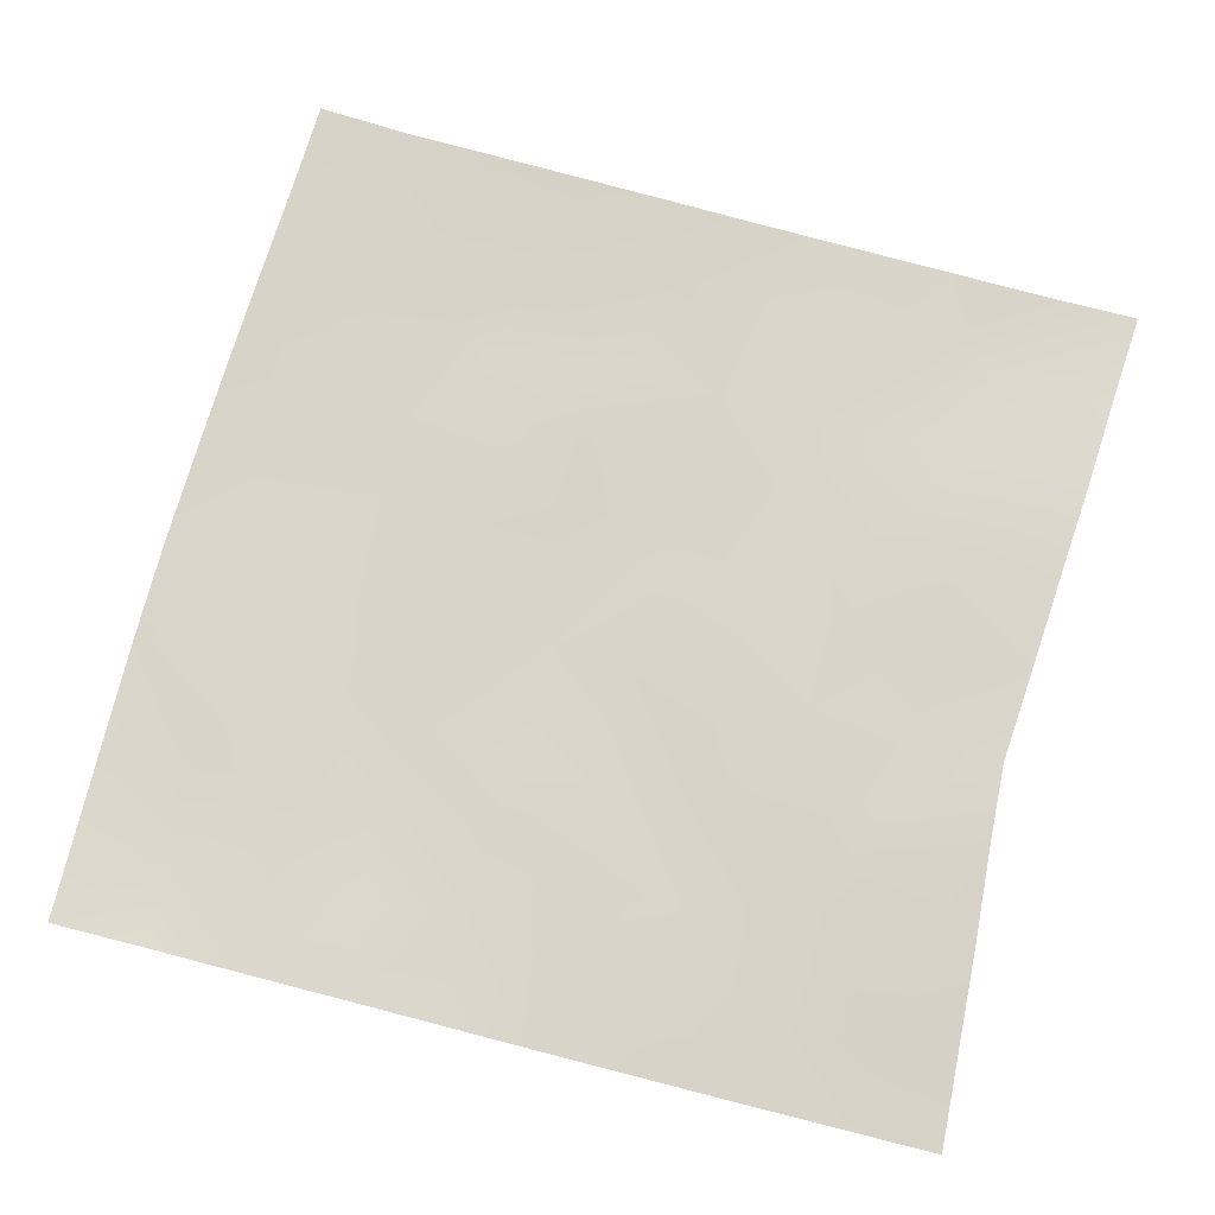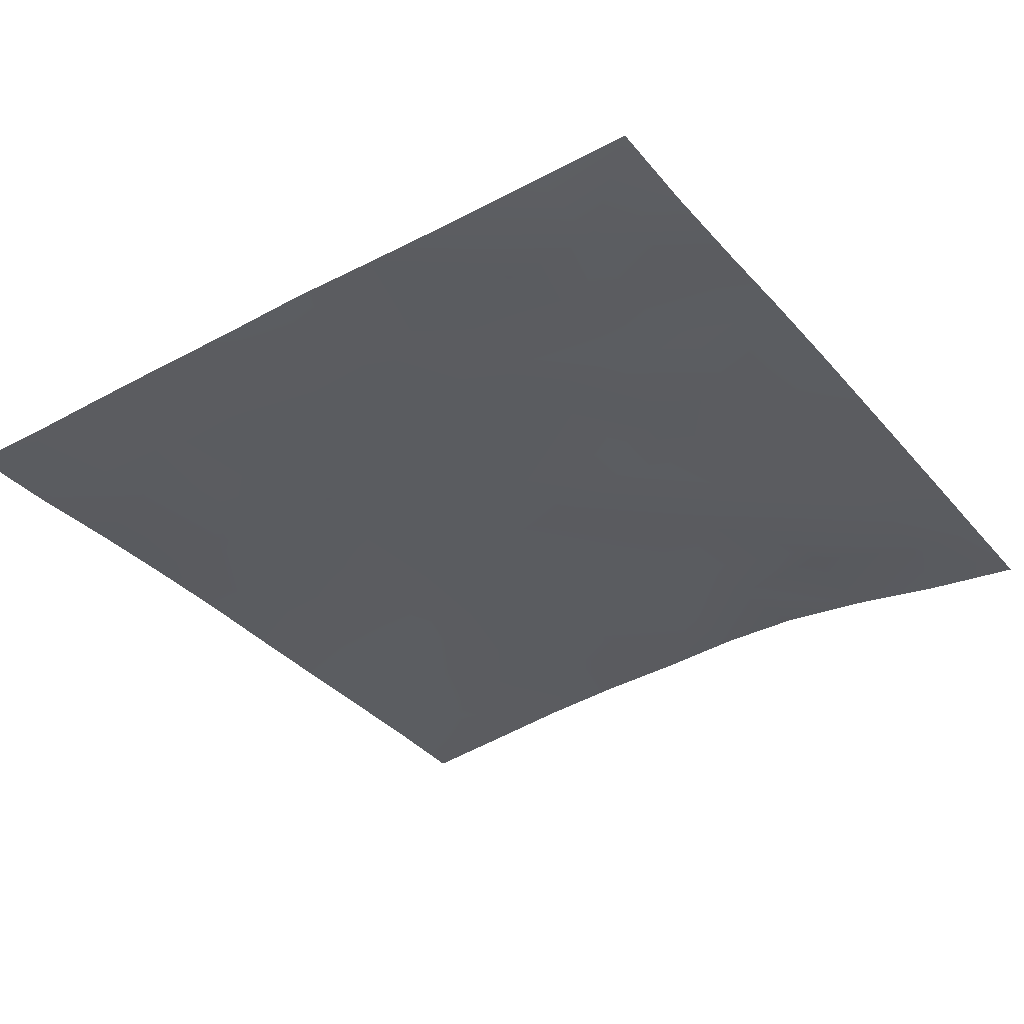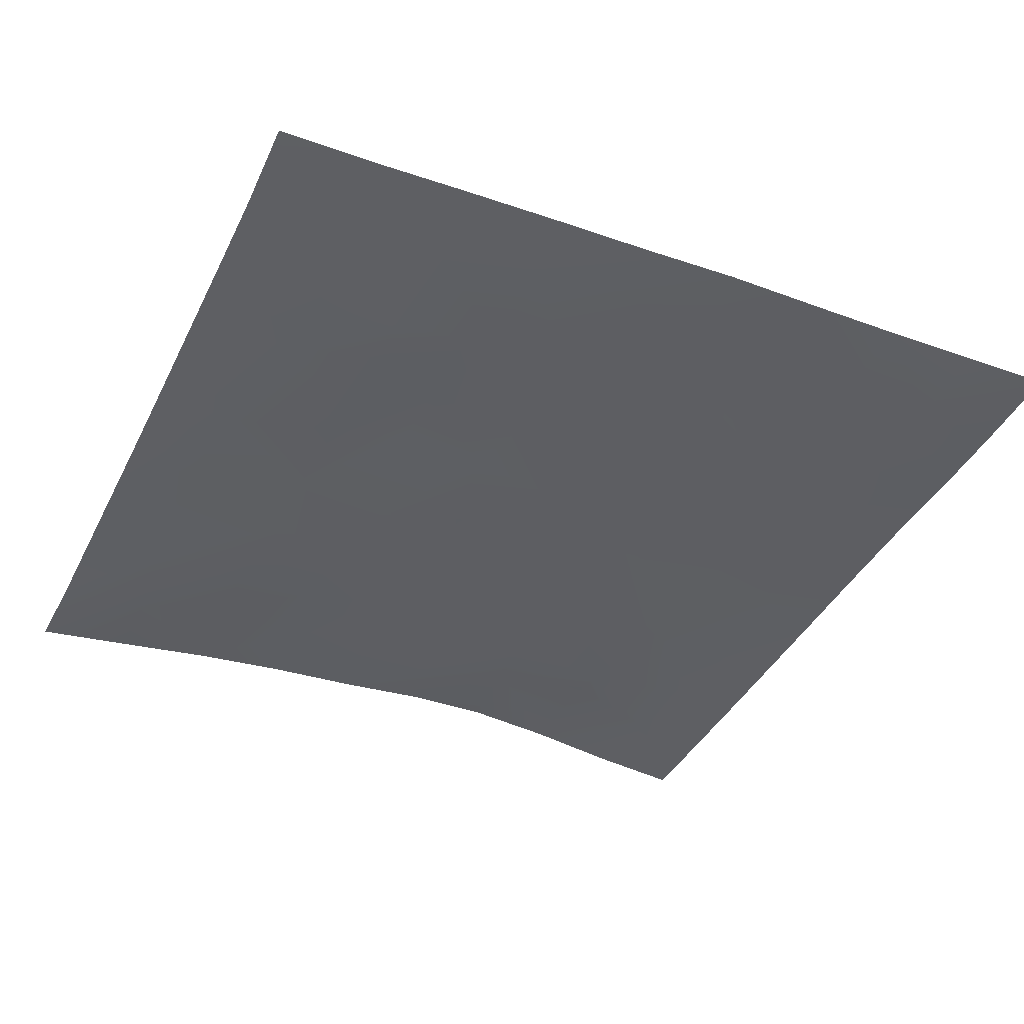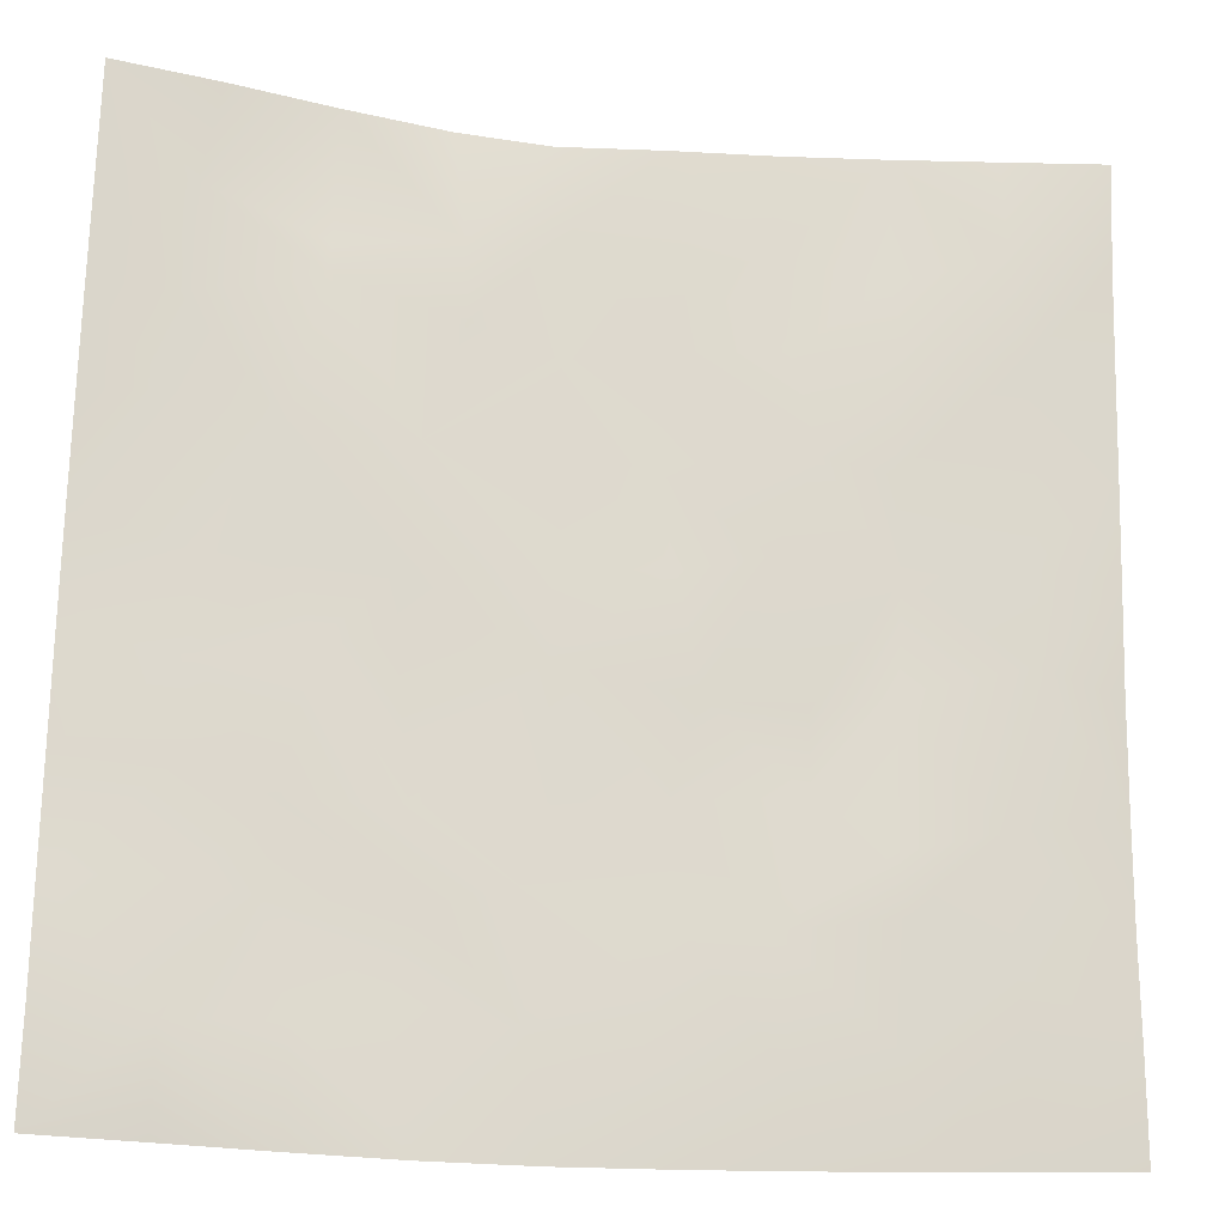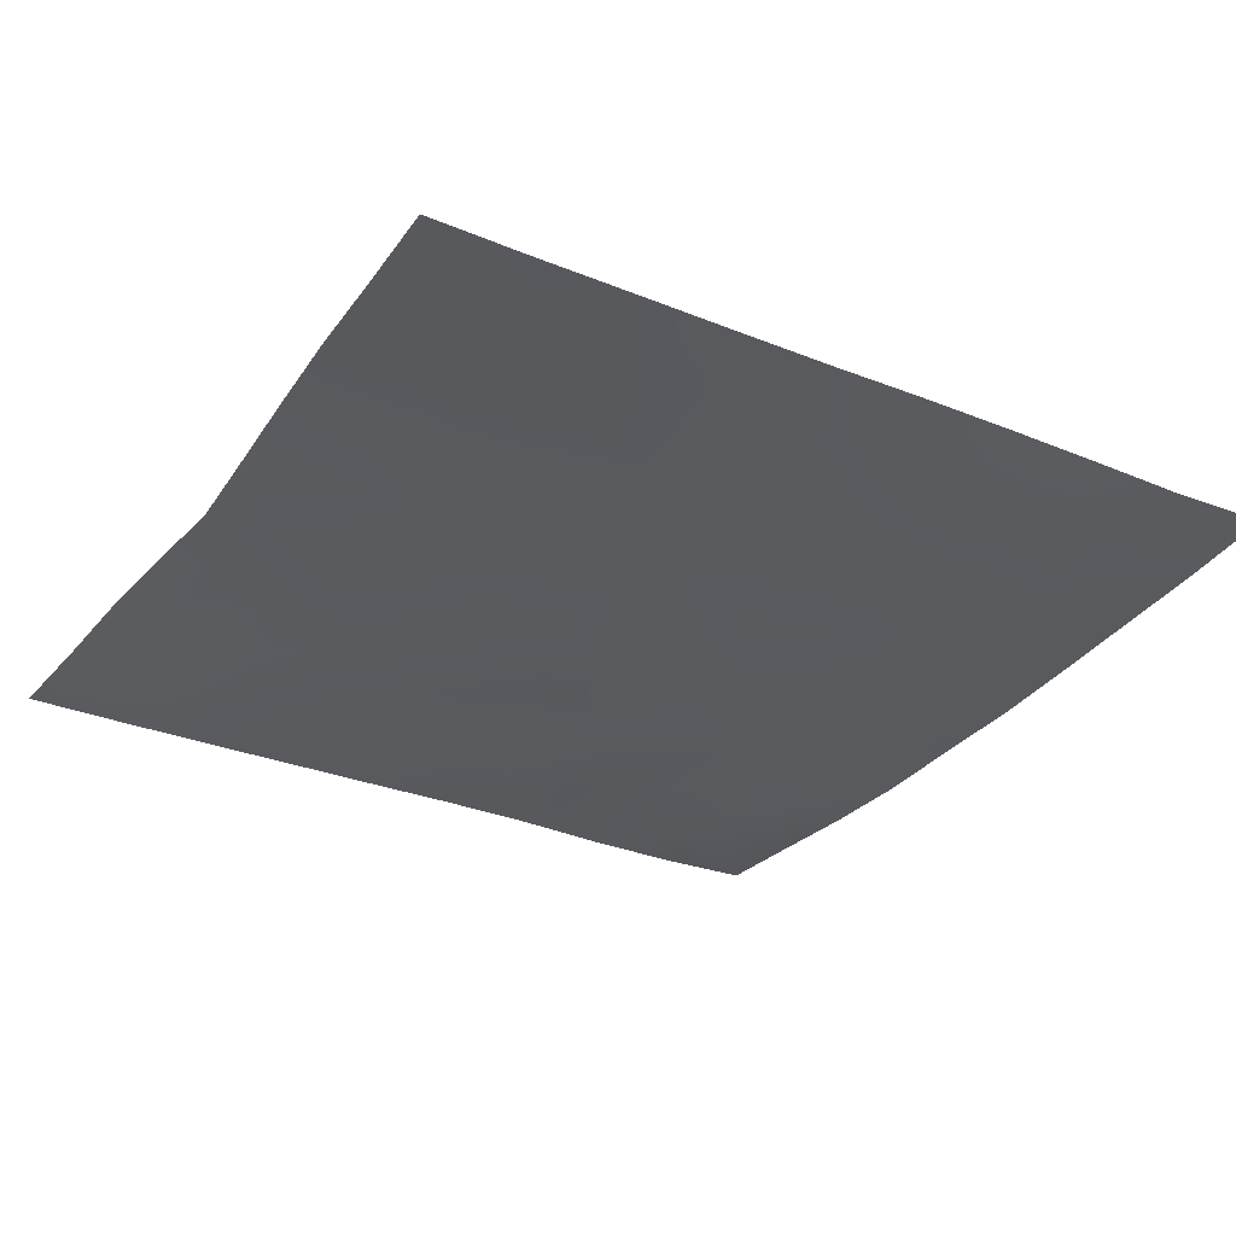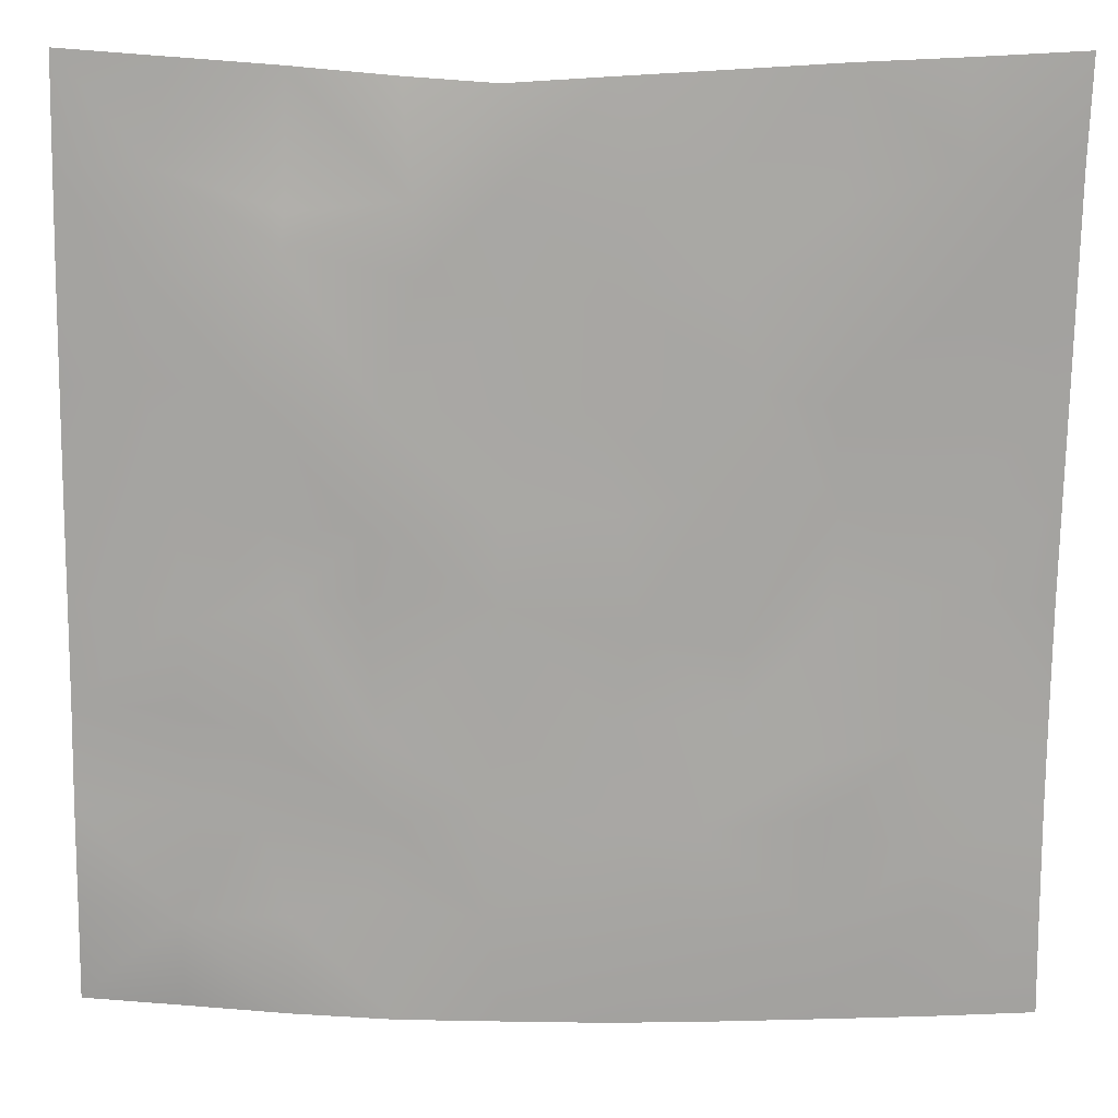
<metadata>
{"format":"obj","ext":"obj","renderer":"f3d","projection":"perspective","resolution":1024,"background":"white","views":[{"elev":74.9,"azim":105.4,"up":"+Z"},{"elev":-34.1,"azim":36.1,"up":"+Z"},{"elev":-38.9,"azim":-24.0,"up":"+Z"},{"elev":-18.9,"azim":167.5,"up":"+Y"},{"elev":-31.5,"azim":-121.0,"up":"+Z"},{"elev":15.4,"azim":-178.0,"up":"+Y"}]}
</metadata>
<code>
o GNATVCloth
v -4.932 -5.011 0.2723
v 5.19 -5.006 0.2801
v -5.013 5.021 0.004229
v 4.987 5.021 0.004229
v -3.816 -5.049 0.2191
v -2.695 -5.089 0.1975
v -1.569 -5.124 0.1715
v -0.4397 -5.148 0.1473
v 0.691 -5.156 0.1623
v 1.822 -5.145 0.1448
v 2.95 -5.105 0.1707
v 4.072 -5.054 0.2262
v 3.855 4.932 0.07294
v 2.739 4.84 0.1825
v 1.624 4.738 0.2293
v 0.6539 4.675 0.1906
v -0.4633 4.748 0.1711
v -1.586 4.816 0.1769
v -2.72 4.889 0.1482
v -3.859 4.951 0.07156
v -4.977 3.904 0.04465
v -4.962 2.787 0.08003
v -4.947 1.671 0.1126
v -4.93 0.555 0.1495
v -4.917 -0.5595 0.198
v -4.911 -1.674 0.2235
v -4.908 -2.787 0.2346
v -4.913 -3.9 0.2276
v 5.162 -3.895 0.2181
v 5.146 -2.784 0.1946
v 5.127 -1.671 0.2032
v 5.109 -0.557 0.1805
v 5.09 0.5572 0.1418
v 5.067 1.673 0.1053
v 5.043 2.788 0.06699
v 5.015 3.905 0.03246
v -3.739 -3.9 0.1747
v -3.702 -3.25 0.1648
v -3.565 -1.961 0.1259
v -4.034 -0.2996 0.1374
v -4.075 0.7168 0.1323
v -4.082 1.502 0.1181
v -4.04 2.798 0.08382
v -3.9 3.882 0.03948
v -2.605 -4.065 0.1498
v -2.686 -2.794 0.1357
v -2.57 -2.204 0.115
v -2.66 -0.6584 0.1688
v -2.712 0.4728 0.1595
v -2.664 1.52 0.1357
v -2.808 2.864 0.104
v -2.706 3.55 0.1473
v -1.539 -4.305 0.1417
v -1.382 -2.99 0.1289
v -1.785 -1.696 0.1849
v -1.778 -0.8975 0.1788
v -1.447 0.5958 0.1273
v -1.926 1.66 0.1329
v -1.661 2.705 0.1497
v -1.498 3.696 0.1532
v -0.1104 -4.406 0.1247
v -0.4666 -2.964 0.1254
v -0.4373 -1.823 0.1577
v -0.7407 -0.8371 0.1358
v -0.5195 0.3794 0.1381
v -0.2984 1.409 0.1488
v -0.5001 2.606 0.148
v -0.6823 3.472 0.1493
v 0.8646 -3.987 0.1432
v 0.9346 -2.696 0.1444
v 0.6384 -1.906 0.1478
v 0.7115 -0.5722 0.1167
v 0.673 0.3367 0.1465
v 0.3766 1.452 0.1566
v 0.5982 2.418 0.1518
v 0.6193 3.647 0.137
v 2.085 -3.741 0.157
v 1.802 -2.934 0.1367
v 1.943 -2.005 0.1433
v 2.088 -0.4701 0.1581
v 2.067 0.2115 0.1266
v 1.9 1.469 0.1017
v 1.47 2.743 0.1725
v 1.519 3.537 0.1356
v 2.932 -3.99 0.1428
v 3.235 -2.9 0.1857
v 3.08 -2.026 0.1072
v 2.83 -0.57 0.1676
v 3.067 0.2291 0.1666
v 3.149 1.528 0.1159
v 2.828 3.088 0.1315
v 2.78 3.423 0.1786
v 4.065 -4.012 0.1265
v 3.799 -2.765 0.1888
v 3.999 -1.721 0.1772
v 3.926 -0.7674 0.1334
v 3.976 0.2457 0.1397
v 4.246 1.772 0.1228
v 4.197 2.737 0.0991
v 4.065 3.86 0.07204
f 100 4 13
f 44 3 21
f 44 19 20
f 60 19 52
f 60 17 18
f 76 17 68
f 84 16 76
f 84 14 15
f 100 14 92
f 11 93 85
f 93 86 85
f 94 87 86
f 87 96 88
f 96 89 88
f 97 90 89
f 90 99 91
f 91 100 92
f 10 85 77
f 77 86 78
f 78 87 79
f 79 88 80
f 88 81 80
f 81 90 82
f 82 91 83
f 91 84 83
f 10 69 9
f 69 78 70
f 70 79 71
f 79 72 71
f 72 81 73
f 73 82 74
f 82 75 74
f 83 76 75
f 9 61 8
f 69 62 61
f 62 71 63
f 63 72 64
f 72 65 64
f 65 74 66
f 66 75 67
f 67 76 68
f 8 53 7
f 53 62 54
f 54 63 55
f 55 64 56
f 64 57 56
f 57 66 58
f 58 67 59
f 59 68 60
f 6 53 45
f 45 54 46
f 54 47 46
f 55 48 47
f 56 49 48
f 49 58 50
f 58 51 50
f 59 52 51
f 6 37 5
f 45 38 37
f 46 39 38
f 39 48 40
f 40 49 41
f 41 50 42
f 50 43 42
f 51 44 43
f 5 28 1
f 28 38 27
f 27 39 26
f 26 40 25
f 40 24 25
f 41 23 24
f 23 43 22
f 43 21 22
f 2 93 12
f 93 30 94
f 30 95 94
f 31 96 95
f 32 97 96
f 33 98 97
f 98 35 99
f 99 36 100
f 100 36 4
f 44 20 3
f 44 52 19
f 60 18 19
f 60 68 17
f 76 16 17
f 84 15 16
f 84 92 14
f 100 13 14
f 11 12 93
f 93 94 86
f 94 95 87
f 87 95 96
f 96 97 89
f 97 98 90
f 90 98 99
f 91 99 100
f 10 11 85
f 77 85 86
f 78 86 87
f 79 87 88
f 88 89 81
f 81 89 90
f 82 90 91
f 91 92 84
f 10 77 69
f 69 77 78
f 70 78 79
f 79 80 72
f 72 80 81
f 73 81 82
f 82 83 75
f 83 84 76
f 9 69 61
f 69 70 62
f 62 70 71
f 63 71 72
f 72 73 65
f 65 73 74
f 66 74 75
f 67 75 76
f 8 61 53
f 53 61 62
f 54 62 63
f 55 63 64
f 64 65 57
f 57 65 66
f 58 66 67
f 59 67 68
f 6 7 53
f 45 53 54
f 54 55 47
f 55 56 48
f 56 57 49
f 49 57 58
f 58 59 51
f 59 60 52
f 6 45 37
f 45 46 38
f 46 47 39
f 39 47 48
f 40 48 49
f 41 49 50
f 50 51 43
f 51 52 44
f 5 37 28
f 28 37 38
f 27 38 39
f 26 39 40
f 40 41 24
f 41 42 23
f 23 42 43
f 43 44 21
f 2 29 93
f 93 29 30
f 30 31 95
f 31 32 96
f 32 33 97
f 33 34 98
f 98 34 35
f 99 35 36

</code>
